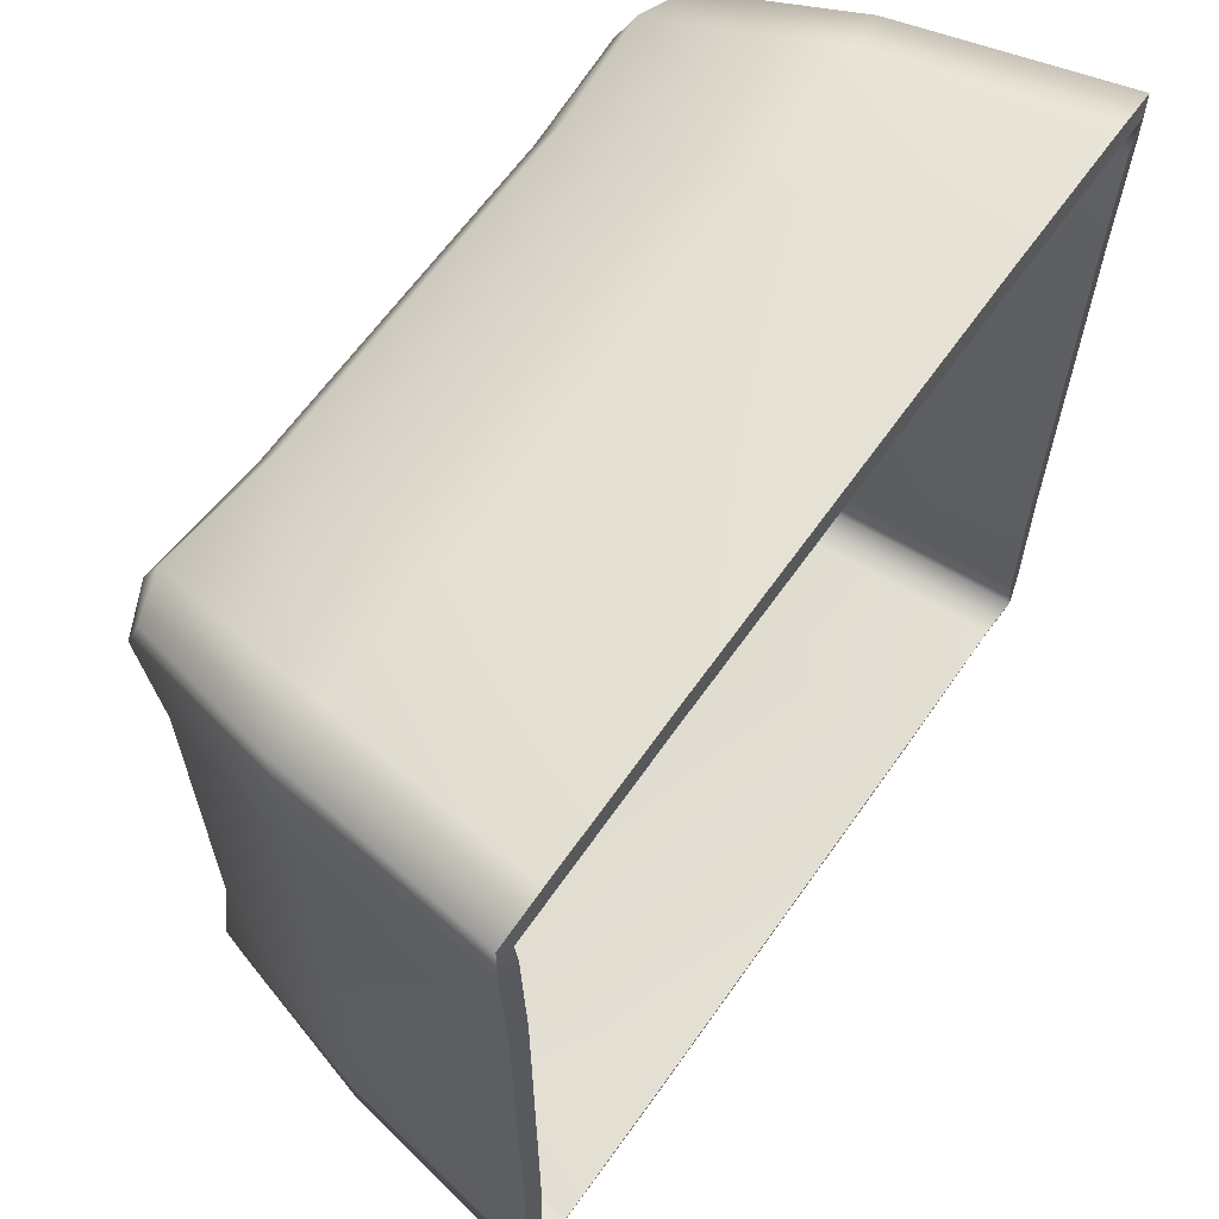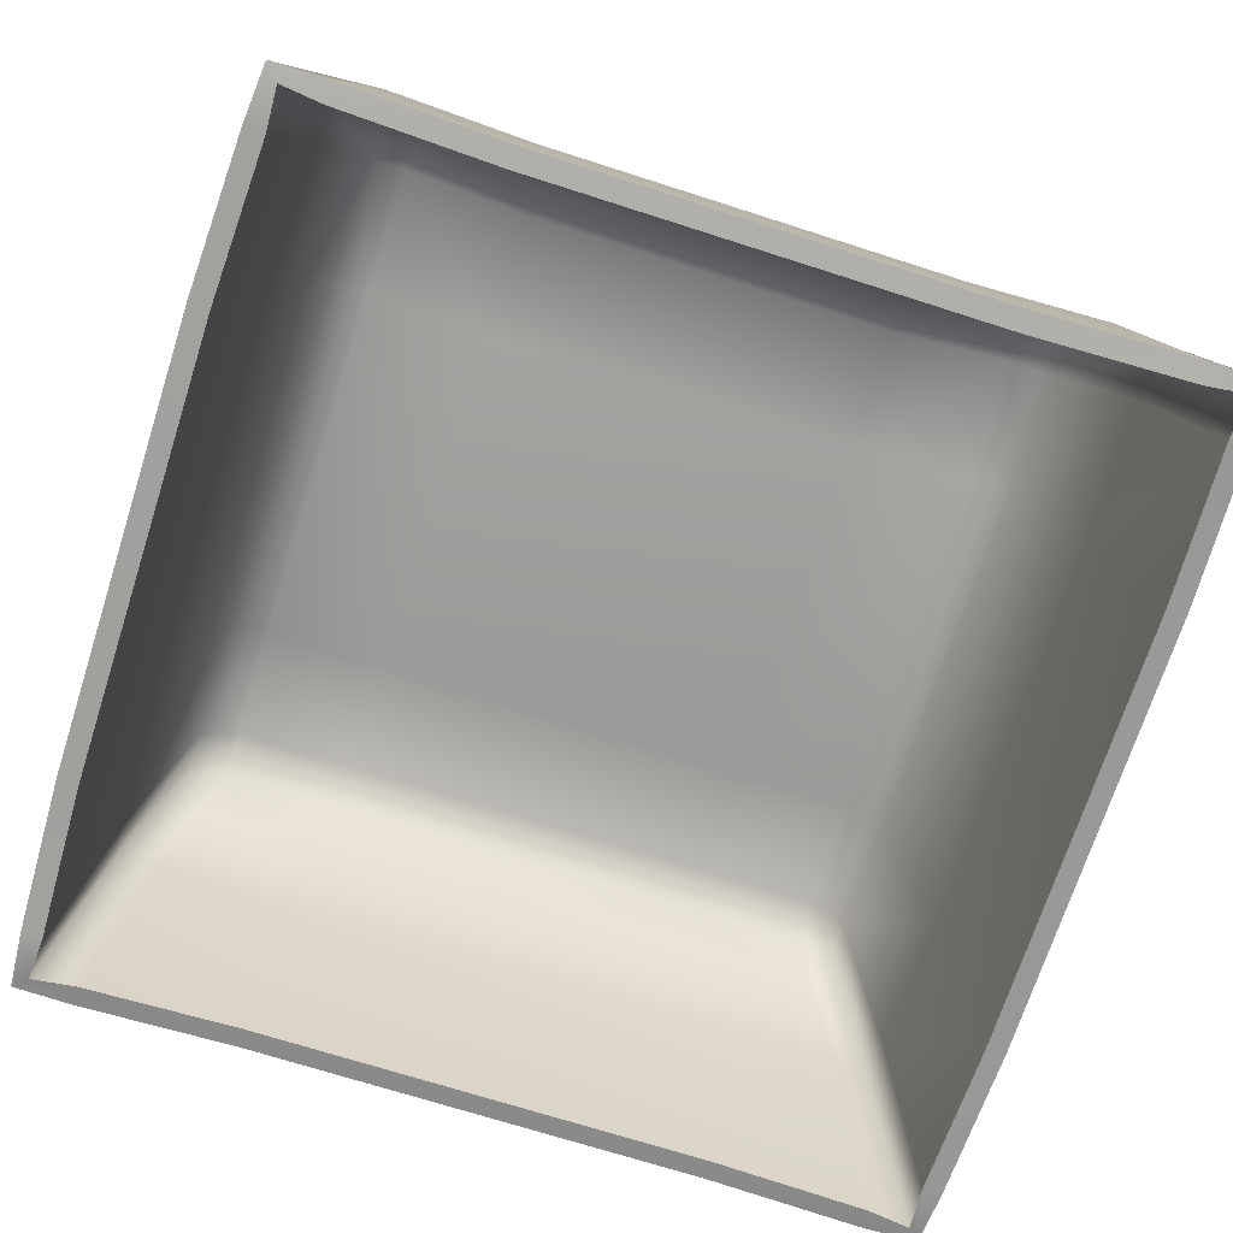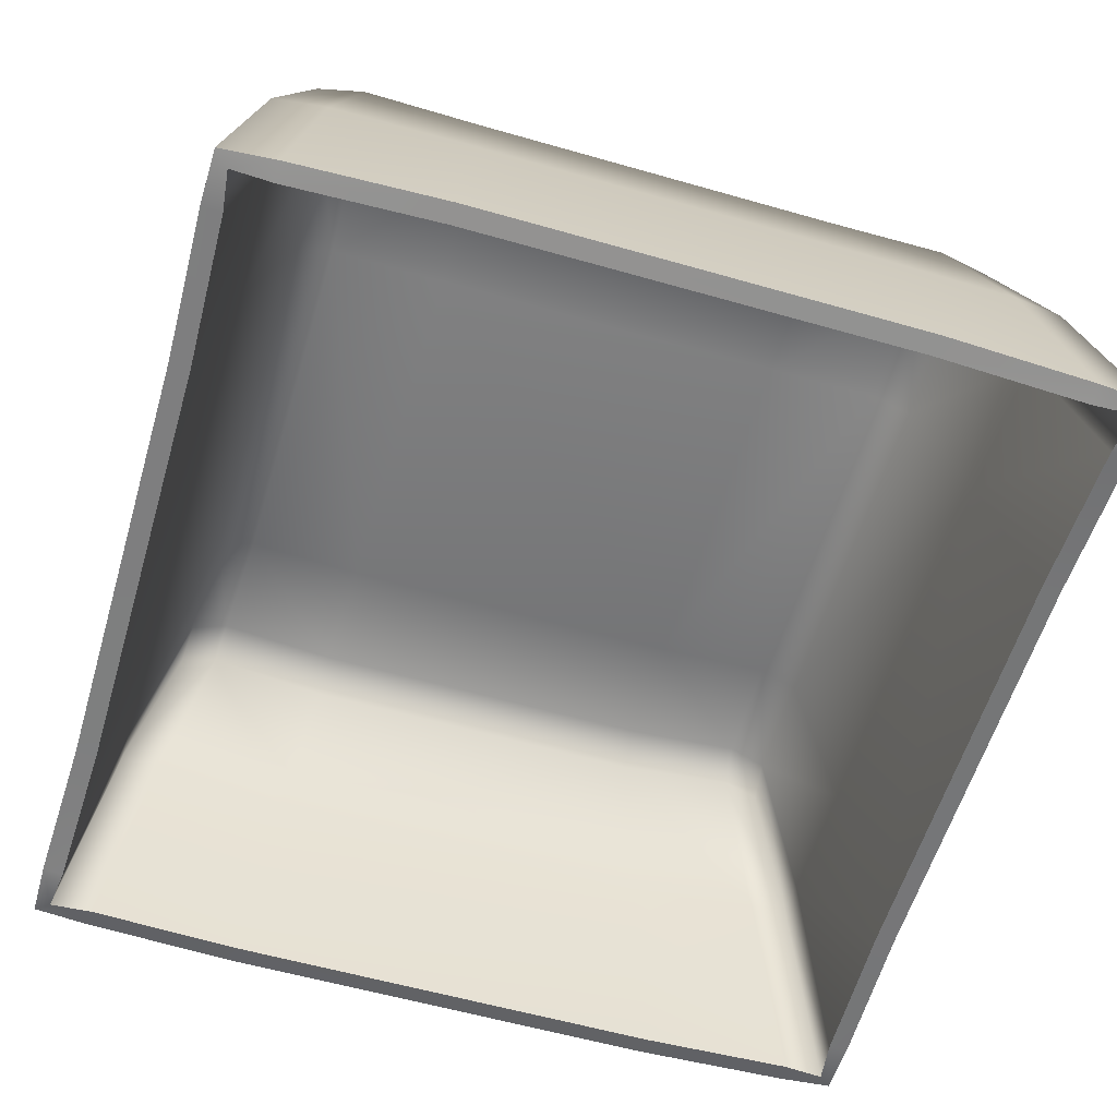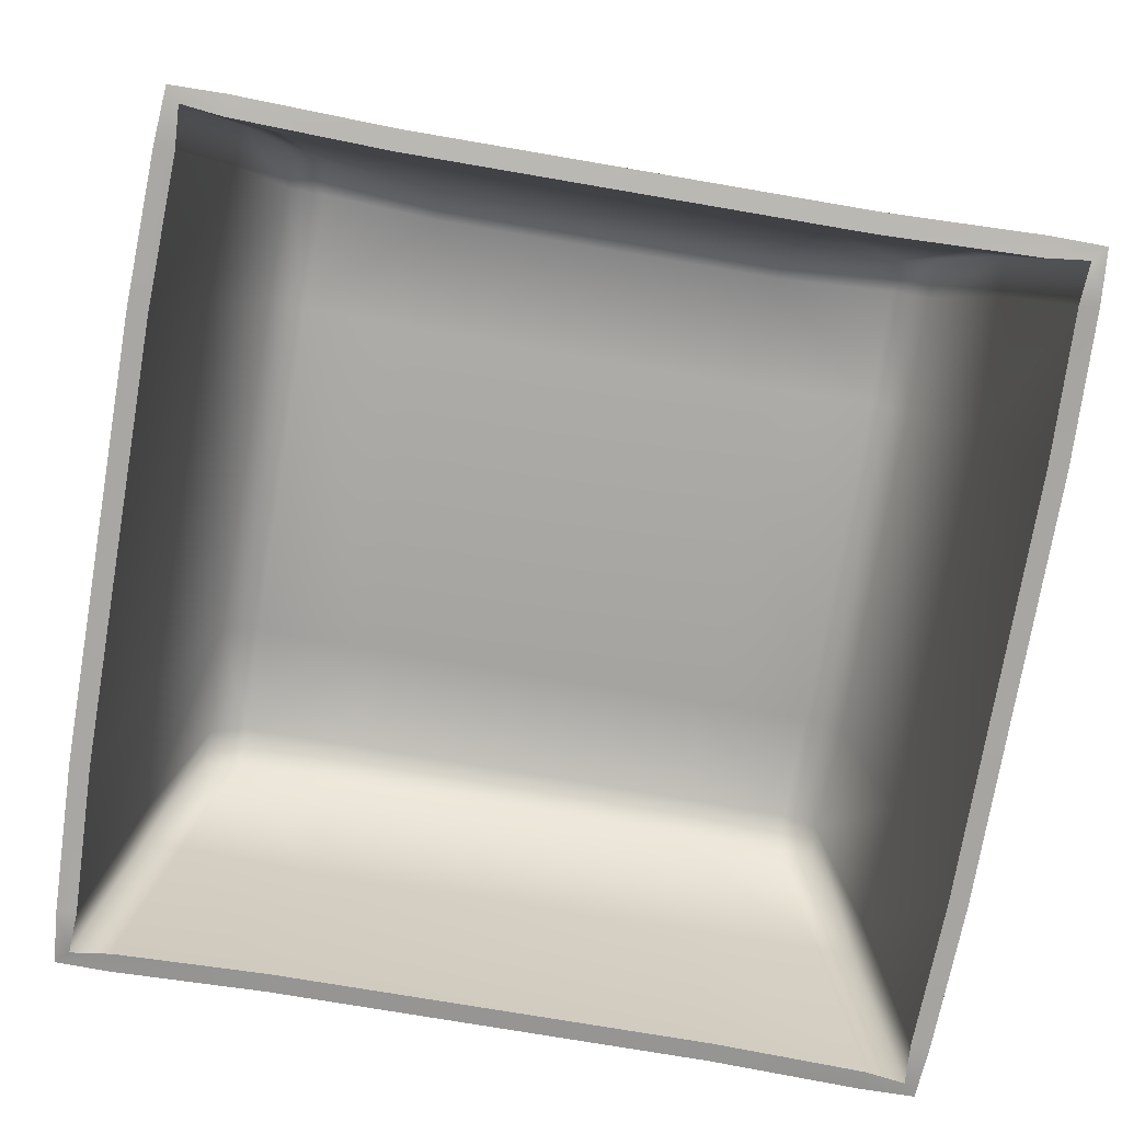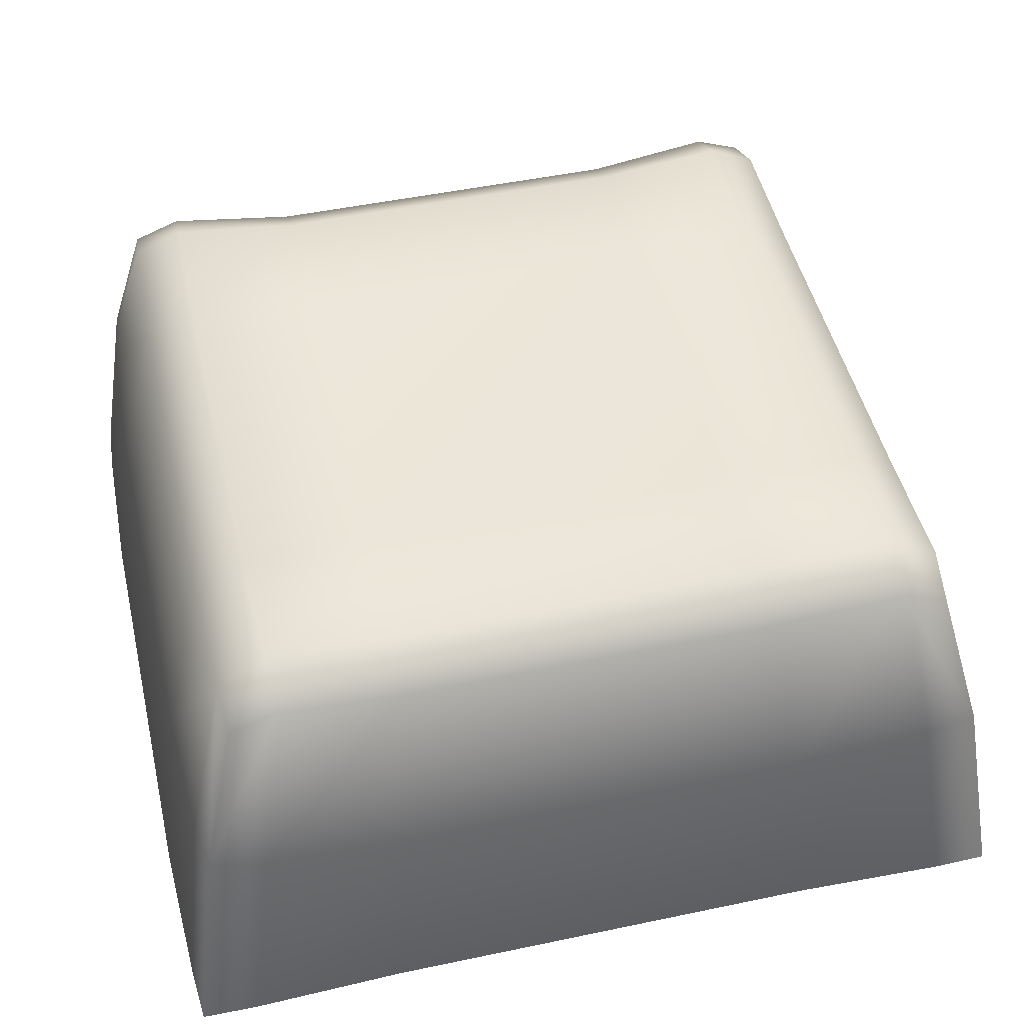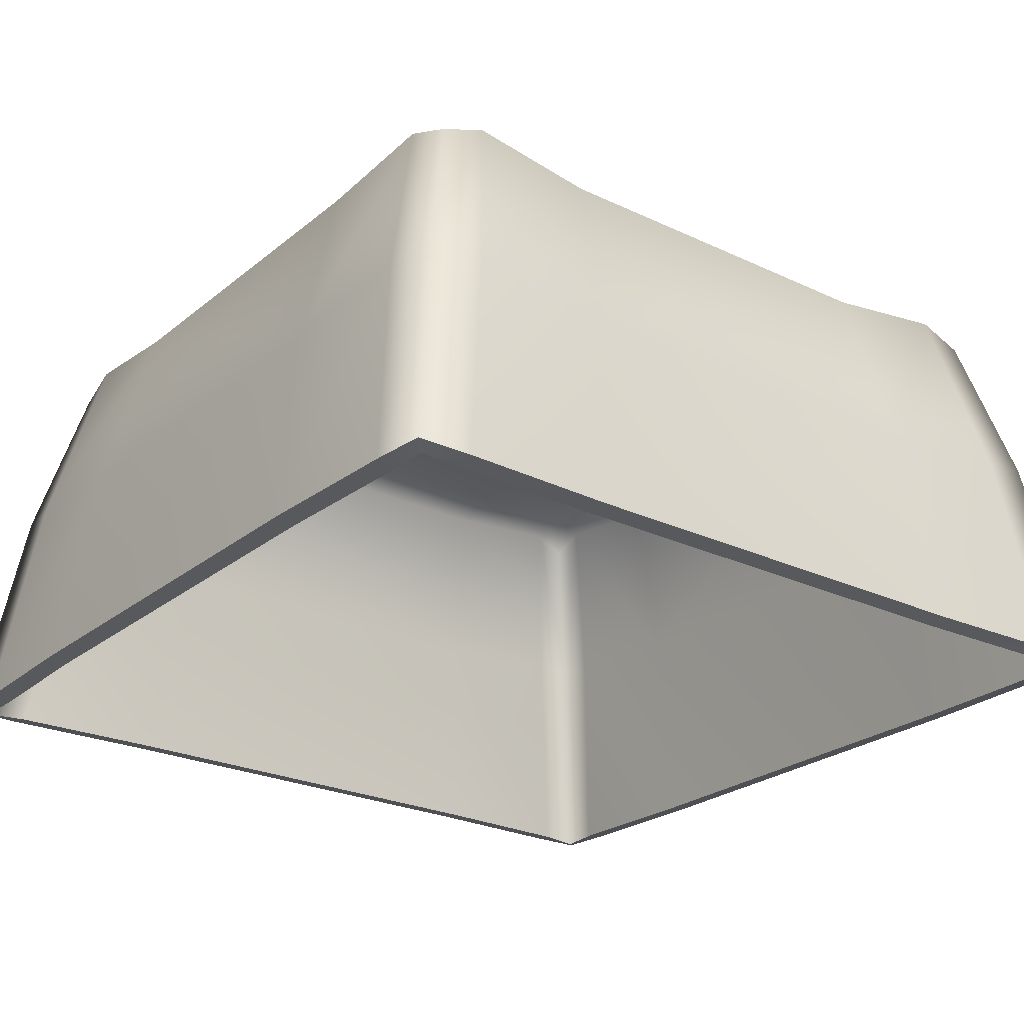
<metadata>
{"format":"obj","ext":"obj","renderer":"f3d","projection":"perspective","resolution":1024,"background":"white","views":[{"elev":63.3,"azim":-54.9,"up":"+Z"},{"elev":-70.9,"azim":-107.8,"up":"+Y"},{"elev":-58.5,"azim":163.5,"up":"+Y"},{"elev":-75.0,"azim":80.3,"up":"+Y"},{"elev":48.6,"azim":-103.2,"up":"+Y"},{"elev":-24.8,"azim":52.4,"up":"+Y"}]}
</metadata>
<code>
v  2.976 4.67 7.091
v  1.58 4.73 7.073
v  1.534 4.856 8.503
v  2.948 4.736 8.538
v  7.052 4.736 8.538
v  7.024 4.67 7.091
v  0.7831 0.094 9.892
v  2.512 0.0914 9.952
v  2.721 2.431 9.628
v  1.139 2.571 9.556
v  2.932 4.421 9.101
v  1.514 4.584 9.052
v  9.842 0.094 9.223
v  9.789 0.0915 7.491
v  9.479 2.425 7.279
v  9.51 2.568 8.863
v  9.479 2.425 2.721
v  8.966 4.412 2.929
v  8.966 4.412 7.071
v  9.01 4.579 8.492
v  9.217 0.094 0.1085
v  7.488 0.0914 0.048
v  7.279 2.431 0.3724
v  8.861 2.571 0.4442
v  7.068 4.421 0.8993
v  8.486 4.584 0.9477
v  0.158 0.094 0.7769
v  0.2107 0.0915 2.509
v  0.5214 2.425 2.721
v  0.4898 2.568 1.137
v  0.5214 2.425 7.279
v  1.034 4.412 7.071
v  1.034 4.412 2.929
v  0.9903 4.579 1.508
v  8.42 4.73 7.073
v  8.466 4.856 8.503
v  8.42 4.73 2.927
v  7.024 4.67 2.909
v  2.976 4.67 2.909
v  7.488 0.0914 9.952
v  9.217 0.094 9.892
v  8.861 2.571 9.556
v  7.279 2.431 9.628
v  8.486 4.584 9.052
v  7.068 4.421 9.101
v  2.512 0.0914 0.048
v  0.7831 0.094 0.1085
v  1.139 2.571 0.4442
v  2.721 2.431 0.3724
v  1.514 4.584 0.9477
v  2.932 4.421 0.8993
v  2.948 4.736 1.462
v  1.534 4.856 1.497
v  1.58 4.73 2.927
v  9.789 0.0915 2.509
v  9.842 0.094 0.7769
v  9.51 2.568 1.137
v  9.01 4.579 1.508
v  0.2107 0.0915 7.491
v  0.158 0.094 9.223
v  0.4898 2.568 8.863
v  0.9903 4.579 8.492
v  7.052 4.736 1.462
v  8.466 4.856 1.497
v  0.1664 0.0966 9.842
v  0.5453 2.633 9.461
v  9.834 0.0966 9.842
v  9.455 2.633 9.461
v  0.1664 0.0966 0.1576
v  0.5453 2.633 0.5388
v  9.834 0.0966 0.1576
v  9.455 2.633 0.5388
v  0.9929 4.38 9.016
v  9.007 4.38 9.016
v  0.9929 4.38 0.9842
v  9.007 4.38 0.9842
v  1.575 4.633 8.464
v  1.634 4.507 7.085
v  2.97 4.44 7.098
v  2.939 4.512 8.484
v  7.029 4.44 7.096
v  7.061 4.512 8.486
v  2.724 2.386 9.402
v  2.516 0.0595 9.724
v  0.7974 0.0595 9.665
v  1.157 2.525 9.331
v  1.542 4.431 8.882
v  2.929 4.283 8.917
v  9.253 2.382 7.283
v  9.561 0.0614 7.495
v  9.614 0.0618 9.224
v  9.284 2.524 8.859
v  8.781 4.276 2.918
v  9.253 2.382 2.717
v  8.781 4.275 7.08
v  8.836 4.429 8.476
v  7.276 2.386 0.598
v  7.484 0.0595 0.2758
v  9.203 0.0595 0.3354
v  8.843 2.525 0.6687
v  8.458 4.431 1.118
v  7.072 4.283 1.083
v  0.7473 2.382 2.717
v  0.4387 0.0614 2.505
v  0.3858 0.0618 0.7764
v  0.7155 2.524 1.141
v  1.219 4.276 7.082
v  0.7474 2.382 7.283
v  1.219 4.275 2.92
v  1.164 4.429 1.524
v  8.367 4.506 7.082
v  8.424 4.632 8.467
v  7.029 4.44 2.904
v  8.367 4.506 2.917
v  2.97 4.44 2.902
v  8.842 2.525 9.331
v  9.203 0.0595 9.665
v  7.484 0.0596 9.724
v  7.276 2.386 9.402
v  7.073 4.283 8.917
v  8.457 4.432 8.882
v  1.157 2.525 0.6687
v  0.7975 0.0595 0.3354
v  2.516 0.0596 0.2758
v  2.724 2.386 0.598
v  2.927 4.283 1.083
v  1.543 4.432 1.118
v  1.577 4.633 1.534
v  2.938 4.512 1.515
v  1.635 4.507 2.917
v  9.561 0.0615 2.505
v  9.284 2.524 1.141
v  9.614 0.0619 0.7765
v  8.836 4.429 1.525
v  0.4387 0.0615 7.495
v  0.7156 2.524 8.858
v  0.3858 0.0619 9.223
v  1.164 4.429 8.475
v  7.059 4.512 1.515
v  8.426 4.632 1.535
v  0.7076 2.573 9.309
v  0.3302 0.049 9.688
v  9.292 2.573 9.309
v  9.67 0.049 9.688
v  0.7076 2.573 0.6906
v  0.3302 0.049 0.3119
v  9.292 2.573 0.6906
v  9.67 0.049 0.3119
v  1.138 4.262 8.882
v  8.862 4.262 8.882
v  1.138 4.262 1.118
v  8.862 4.262 1.118
g Box001
f 1 2 3 4
f 5 6 1 4
f 7 8 9 10
f 11 12 10 9
f 13 14 15 16
f 15 17 18 19
f 19 20 16 15
f 21 22 23 24
f 25 26 24 23
f 27 28 29 30
f 29 31 32 33
f 33 34 30 29
f 35 6 5 36
f 37 38 6 35
f 38 39 1 6
f 40 41 42 43
f 44 45 43 42
f 46 47 48 49
f 50 51 49 48
f 39 52 53 54
f 54 2 1 39
f 17 15 14 55
f 55 56 57 17
f 58 18 17 57
f 59 31 29 28
f 59 60 61 31
f 62 32 31 61
f 63 38 37 64
f 52 39 38 63
f 60 65 66 61
f 66 65 7 10
f 41 67 68 42
f 68 67 13 16
f 47 69 70 48
f 70 69 27 30
f 56 71 72 57
f 72 71 21 24
f 12 73 66 10
f 3 62 73
f 66 73 62 61
f 20 74 68 16
f 36 44 74
f 68 74 44 42
f 34 75 70 30
f 53 50 75
f 70 75 50 48
f 26 76 72 24
f 64 58 76
f 72 76 58 57
f 49 23 22 46
f 43 9 8 40
f 11 9 43 45
f 4 11 45 5
f 63 25 51 52
f 25 23 49 51
f 19 18 37 35
f 33 32 2 54
f 11 4 3 12
f 19 35 36 20
f 25 63 64 26
f 33 54 53 34
f 5 45 44 36
f 52 51 50 53
f 37 18 58 64
f 2 32 62 3
f 74 20 36
f 76 26 64
f 75 34 53
f 73 12 3
f 77 78 79 80
f 79 81 82 80
f 83 84 85 86
f 86 87 88 83
f 89 90 91 92
f 93 94 89 95
f 92 96 95 89
f 97 98 99 100
f 100 101 102 97
f 103 104 105 106
f 107 108 103 109
f 106 110 109 103
f 82 81 111 112
f 81 113 114 111
f 79 115 113 81
f 116 117 118 119
f 119 120 121 116
f 122 123 124 125
f 125 126 127 122
f 128 129 115 130
f 79 78 130 115
f 90 89 94 131
f 132 133 131 94
f 94 93 134 132
f 103 108 135 104
f 136 137 135 108
f 108 107 138 136
f 114 113 139 140
f 113 115 129 139
f 141 142 137 136
f 85 142 141 86
f 143 144 117 116
f 91 144 143 92
f 145 146 123 122
f 105 146 145 106
f 147 148 133 132
f 99 148 147 100
f 141 149 87 86
f 149 138 77
f 138 149 141 136
f 143 150 96 92
f 150 121 112
f 121 150 143 116
f 145 151 110 106
f 151 127 128
f 127 151 145 122
f 147 152 101 100
f 152 134 140
f 134 152 147 132
f 98 97 125 124
f 84 83 119 118
f 119 83 88 120
f 120 88 80 82
f 126 102 139 129
f 125 97 102 126
f 114 93 95 111
f 78 107 109 130
f 77 80 88 87
f 112 111 95 96
f 140 139 102 101
f 128 130 109 110
f 121 120 82 112
f 127 126 129 128
f 134 93 114 140
f 138 107 78 77
f 112 96 150
f 140 101 152
f 128 110 151
f 77 87 149
f 8 7 85 84
f 14 13 91 90
f 22 21 99 98
f 28 27 105 104
f 41 40 118 117
f 47 46 124 123
f 55 14 90 131
f 56 55 131 133
f 59 28 104 135
f 60 59 135 137
f 65 60 137 142
f 7 65 142 85
f 67 41 117 144
f 13 67 144 91
f 69 47 123 146
f 27 69 146 105
f 71 56 133 148
f 21 71 148 99
f 46 22 98 124
f 40 8 84 118

</code>
